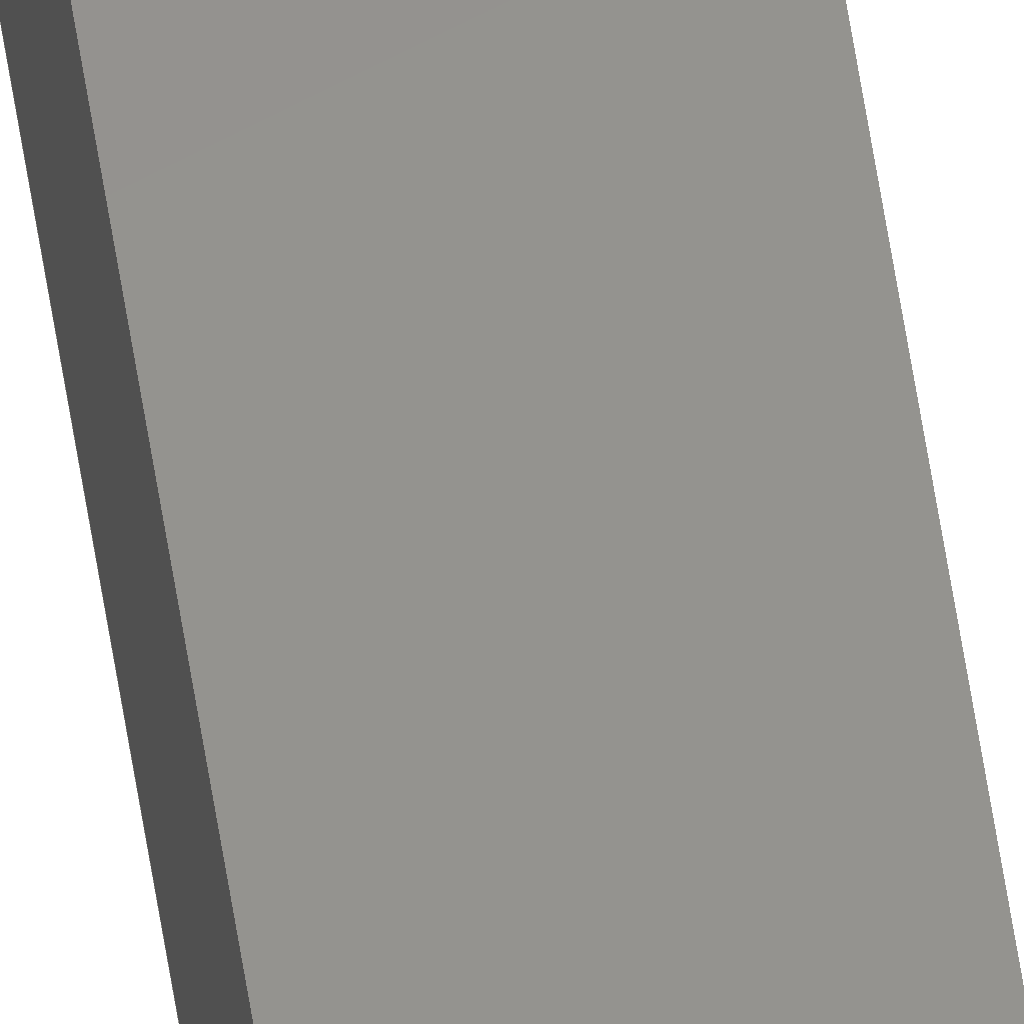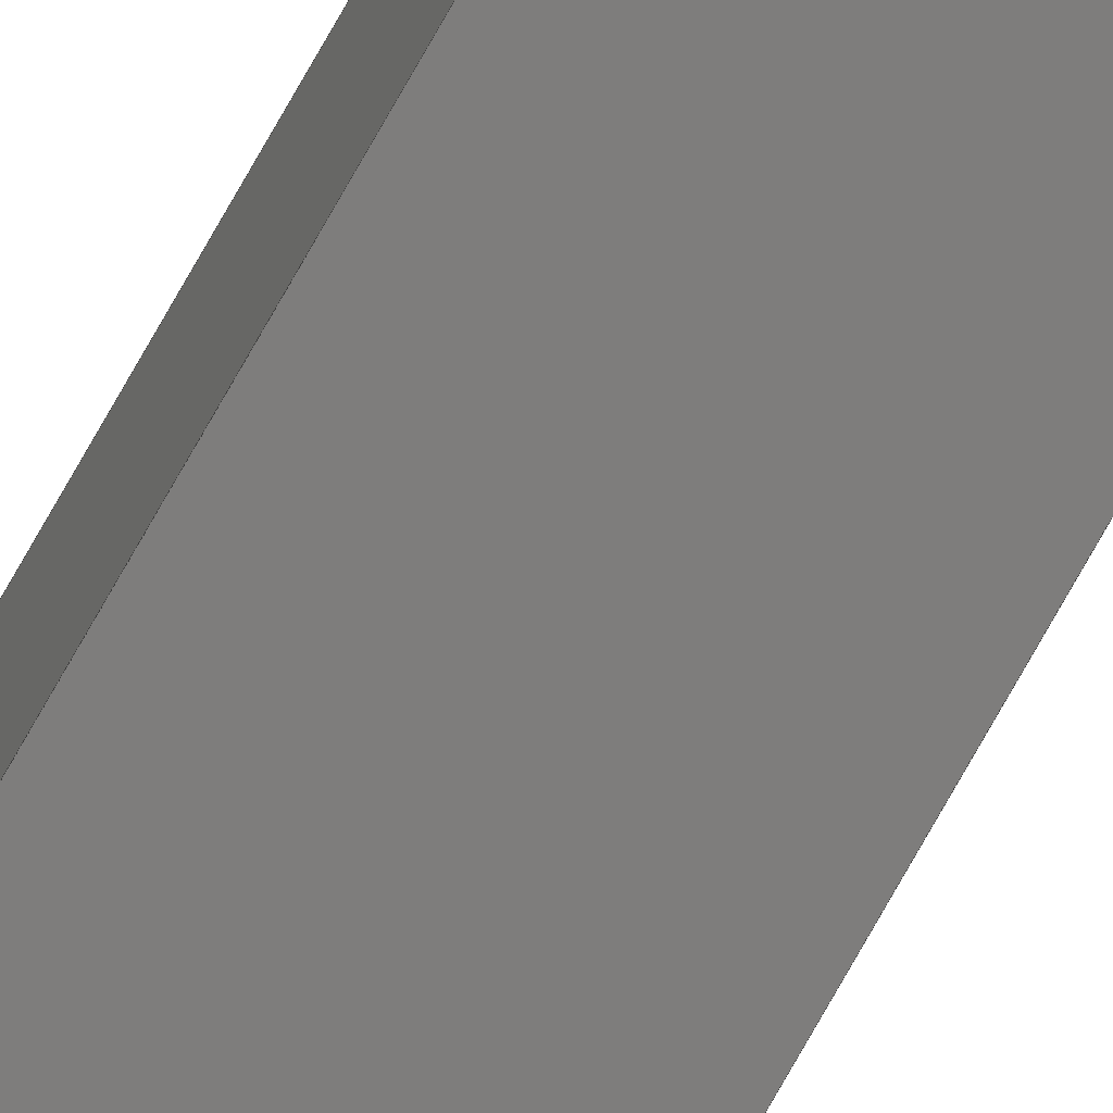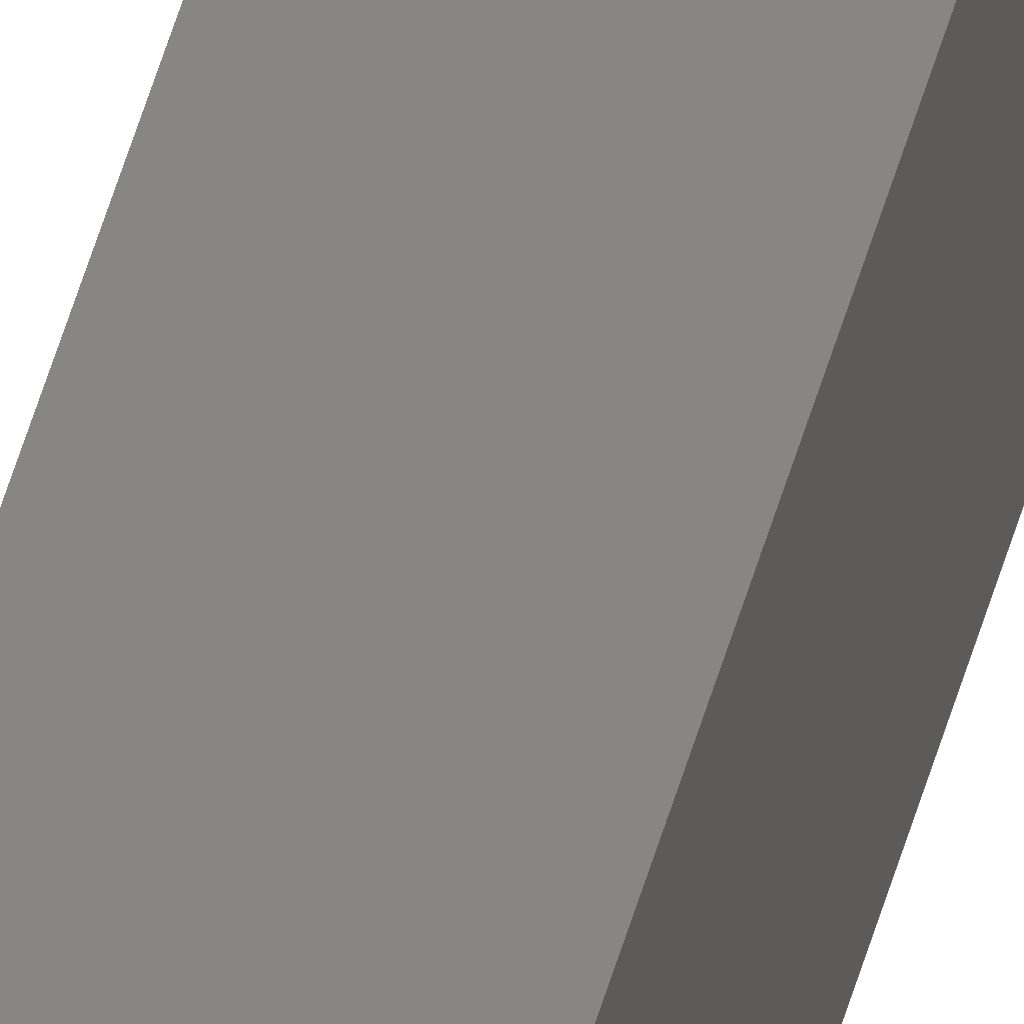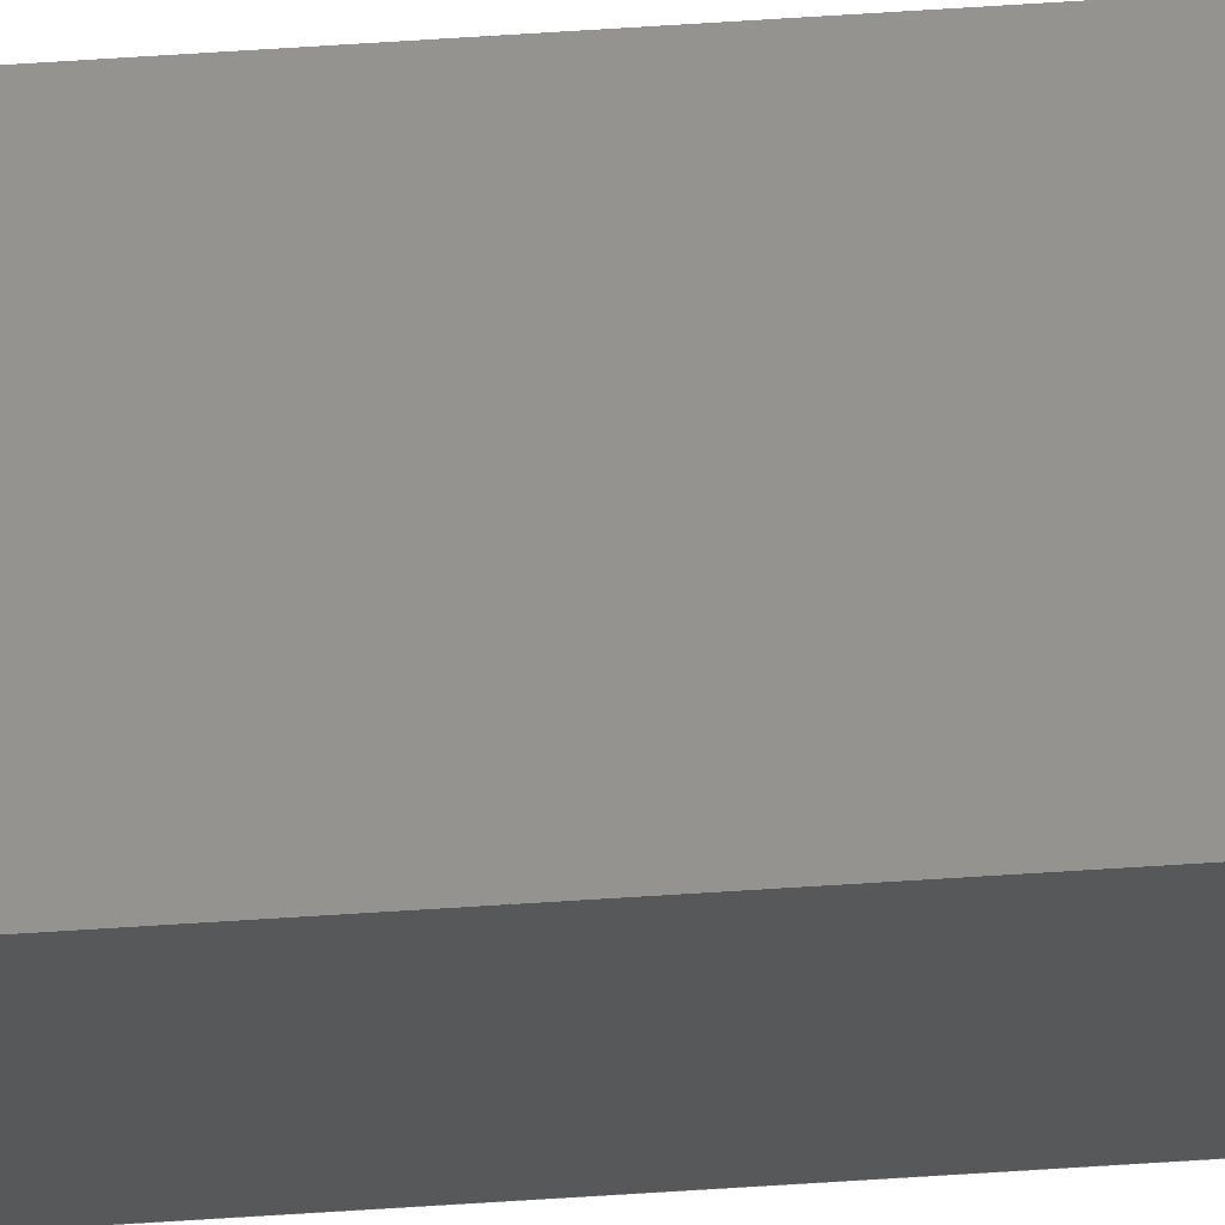
<metadata>
{"format":"step","ext":"stp","renderer":"f3d","projection":"perspective","resolution":1024,"background":"white","views":[{"elev":56.4,"azim":-8.5,"up":"+Z"},{"elev":-77.2,"azim":150.4,"up":"+Z"},{"elev":23.9,"azim":8.2,"up":"+Z"},{"elev":71.0,"azim":-93.6,"up":"+Z"}]}
</metadata>
<code>
ISO-10303-21;
DATA;
#1=PRODUCT('Symmetry of W1_Lower_Spar_1_8x8mm','','',(#2)) ;
#2=PRODUCT_CONTEXT(' ',#3,'mechanical') ;
#3=APPLICATION_CONTEXT('managed model based 3d engineering') ;
#4=PRODUCT_DEFINITION('',' ',#176,#5) ;
#5=PRODUCT_DEFINITION_CONTEXT('part definition',#3,' ') ;
#6=PRODUCT_DEFINITION_SHAPE(' ',' ',#4) ;
#7=MECHANICAL_DESIGN_GEOMETRIC_PRESENTATION_REPRESENTATION(' ',(#39),#181) ;
#8=PRODUCT_CATEGORY('part','specification') ;
#9=SHAPE_REPRESENTATION(' ',(#83),#181) ;
#10=CARTESIAN_POINT(' ',(0,0,0)) ;
#11=CARTESIAN_POINT('Axis2P3D Location',(163.1,-1.058,34.36)) ;
#12=CARTESIAN_POINT('Line Origine',(-4.061e-14,1.28,4)) ;
#13=CARTESIAN_POINT('Vertex',(0,0.9303,8)) ;
#14=CARTESIAN_POINT('Vertex',(0,1.63,0)) ;
#15=CARTESIAN_POINT('Line Origine',(4,1.638,-1.243e-14)) ;
#16=CARTESIAN_POINT('Vertex',(8,1.646,0)) ;
#17=CARTESIAN_POINT('Line Origine',(8,1.296,4)) ;
#18=CARTESIAN_POINT('Vertex',(8,0.9459,8)) ;
#19=CARTESIAN_POINT('Line Origine',(4,0.9381,8)) ;
#20=CARTESIAN_POINT('Axis2P3D Location',(0,1394,0)) ;
#21=CARTESIAN_POINT('Line Origine',(0,1394,4)) ;
#22=CARTESIAN_POINT('Vertex',(0,1394,8)) ;
#23=CARTESIAN_POINT('Vertex',(0,1394,0)) ;
#24=CARTESIAN_POINT('Line Origine',(4,1394,8)) ;
#25=CARTESIAN_POINT('Vertex',(8,1394,8)) ;
#26=CARTESIAN_POINT('Line Origine',(8,1394,4)) ;
#27=CARTESIAN_POINT('Vertex',(8,1394,0)) ;
#28=CARTESIAN_POINT('Line Origine',(4,1394,0)) ;
#29=CARTESIAN_POINT('Axis2P3D Location',(0,0,0)) ;
#30=CARTESIAN_POINT('Line Origine',(0,697.8,0)) ;
#31=CARTESIAN_POINT('Line Origine',(8,697.8,0)) ;
#32=CARTESIAN_POINT('Axis2P3D Location',(8,0,0)) ;
#33=CARTESIAN_POINT('Line Origine',(8,697.5,8)) ;
#34=CARTESIAN_POINT('Axis2P3D Location',(8,0,8)) ;
#35=CARTESIAN_POINT('Line Origine',(0,697.5,8)) ;
#36=CARTESIAN_POINT('Axis2P3D Location',(0,0,8)) ;
#37=PRODUCT_RELATED_PRODUCT_CATEGORY('part',$,(#1)) ;
#38=UNCERTAINTY_MEASURE_WITH_UNIT(LENGTH_MEASURE(0.005),#178,'distance_accuracy_value','CONFUSED CURVE UNCERTAINTY') ;
#39=STYLED_ITEM(' ',(#40),#151) ;
#40=PRESENTATION_STYLE_ASSIGNMENT((#41)) ;
#41=SURFACE_STYLE_USAGE(.BOTH.,#42) ;
#42=SURFACE_SIDE_STYLE(' ',(#43)) ;
#43=SURFACE_STYLE_FILL_AREA(#44) ;
#44=FILL_AREA_STYLE(' ',(#45)) ;
#45=FILL_AREA_STYLE_COLOUR(' ',#168) ;
#46=VECTOR('Line Direction',#60,1) ;
#47=VECTOR('Line Direction',#61,1) ;
#48=VECTOR('Line Direction',#62,1) ;
#49=VECTOR('Line Direction',#63,1) ;
#50=VECTOR('Line Direction',#66,1) ;
#51=VECTOR('Line Direction',#67,1) ;
#52=VECTOR('Line Direction',#68,1) ;
#53=VECTOR('Line Direction',#69,1) ;
#54=VECTOR('Line Direction',#72,1) ;
#55=VECTOR('Line Direction',#73,1) ;
#56=VECTOR('Line Direction',#76,1) ;
#57=VECTOR('Line Direction',#79,1) ;
#58=DIRECTION('Axis2P3D Direction',(0.001936,-0.9962,-0.08713)) ;
#59=DIRECTION('Axis2P3D XDirection',(0.9998,0.0001847,0.02011)) ;
#60=DIRECTION('Vector Direction',(-9.747e-16,0.08713,-0.9962)) ;
#61=DIRECTION('Vector Direction',(1,0.001944,-1.332e-15)) ;
#62=DIRECTION('Vector Direction',(-6.083e-15,-0.08713,0.9962)) ;
#63=DIRECTION('Vector Direction',(-1,-0.001944,1.776e-15)) ;
#64=DIRECTION('Axis2P3D Direction',(0,-1,0)) ;
#65=DIRECTION('Axis2P3D XDirection',(1,0,0)) ;
#66=DIRECTION('Vector Direction',(0,0,-1)) ;
#67=DIRECTION('Vector Direction',(-1,0,0)) ;
#68=DIRECTION('Vector Direction',(0,0,1)) ;
#69=DIRECTION('Vector Direction',(1,0,0)) ;
#70=DIRECTION('Axis2P3D Direction',(0,0,1)) ;
#71=DIRECTION('Axis2P3D XDirection',(1,0,0)) ;
#72=DIRECTION('Vector Direction',(0,1,0)) ;
#73=DIRECTION('Vector Direction',(0,1,0)) ;
#74=DIRECTION('Axis2P3D Direction',(-1,0,0)) ;
#75=DIRECTION('Axis2P3D XDirection',(0,0,1)) ;
#76=DIRECTION('Vector Direction',(0,1,0)) ;
#77=DIRECTION('Axis2P3D Direction',(0,0,-1)) ;
#78=DIRECTION('Axis2P3D XDirection',(-1,0,0)) ;
#79=DIRECTION('Vector Direction',(0,1,0)) ;
#80=DIRECTION('Axis2P3D Direction',(1,-0,0)) ;
#81=DIRECTION('Axis2P3D XDirection',(0,0,-1)) ;
#82=SHAPE_REPRESENTATION_RELATIONSHIP(' ',' ',#9,#160) ;
#83=AXIS2_PLACEMENT_3D(' ',#10,$,$) ;
#84=AXIS2_PLACEMENT_3D('Plane Axis2P3D',#11,#58,#59) ;
#85=AXIS2_PLACEMENT_3D('Plane Axis2P3D',#20,#64,#65) ;
#86=AXIS2_PLACEMENT_3D('Plane Axis2P3D',#29,#70,#71) ;
#87=AXIS2_PLACEMENT_3D('Plane Axis2P3D',#32,#74,#75) ;
#88=AXIS2_PLACEMENT_3D('Plane Axis2P3D',#34,#77,#78) ;
#89=AXIS2_PLACEMENT_3D('Plane Axis2P3D',#36,#80,#81) ;
#90=LINE('Line',#12,#46) ;
#91=LINE('Line',#15,#47) ;
#92=LINE('Line',#17,#48) ;
#93=LINE('Line',#19,#49) ;
#94=LINE('Line',#21,#50) ;
#95=LINE('Line',#24,#51) ;
#96=LINE('Line',#26,#52) ;
#97=LINE('Line',#28,#53) ;
#98=LINE('Line',#30,#54) ;
#99=LINE('Line',#31,#55) ;
#100=LINE('Line',#33,#56) ;
#101=LINE('Line',#35,#57) ;
#102=PLANE('',#84) ;
#103=PLANE('',#85) ;
#104=PLANE('',#86) ;
#105=PLANE('',#87) ;
#106=PLANE('',#88) ;
#107=PLANE('',#89) ;
#108=EDGE_CURVE('',#152,#153,#90,.T.) ;
#109=EDGE_CURVE('',#153,#154,#91,.T.) ;
#110=EDGE_CURVE('',#154,#155,#92,.T.) ;
#111=EDGE_CURVE('',#155,#152,#93,.T.) ;
#112=EDGE_CURVE('',#156,#157,#94,.T.) ;
#113=EDGE_CURVE('',#158,#156,#95,.T.) ;
#114=EDGE_CURVE('',#159,#158,#96,.T.) ;
#115=EDGE_CURVE('',#157,#159,#97,.T.) ;
#116=EDGE_CURVE('',#153,#157,#98,.T.) ;
#117=EDGE_CURVE('',#154,#159,#99,.T.) ;
#118=EDGE_CURVE('',#155,#158,#100,.T.) ;
#119=EDGE_CURVE('',#152,#156,#101,.T.) ;
#120=CLOSED_SHELL('Closed Shell',(#161,#162,#163,#164,#165,#166)) ;
#121=ORIENTED_EDGE('',*,*,#108,.T.) ;
#122=ORIENTED_EDGE('',*,*,#109,.T.) ;
#123=ORIENTED_EDGE('',*,*,#110,.T.) ;
#124=ORIENTED_EDGE('',*,*,#111,.T.) ;
#125=ORIENTED_EDGE('',*,*,#112,.F.) ;
#126=ORIENTED_EDGE('',*,*,#113,.F.) ;
#127=ORIENTED_EDGE('',*,*,#114,.F.) ;
#128=ORIENTED_EDGE('',*,*,#115,.F.) ;
#129=ORIENTED_EDGE('',*,*,#109,.F.) ;
#130=ORIENTED_EDGE('',*,*,#116,.T.) ;
#131=ORIENTED_EDGE('',*,*,#115,.T.) ;
#132=ORIENTED_EDGE('',*,*,#117,.F.) ;
#133=ORIENTED_EDGE('',*,*,#110,.F.) ;
#134=ORIENTED_EDGE('',*,*,#117,.T.) ;
#135=ORIENTED_EDGE('',*,*,#114,.T.) ;
#136=ORIENTED_EDGE('',*,*,#118,.F.) ;
#137=ORIENTED_EDGE('',*,*,#111,.F.) ;
#138=ORIENTED_EDGE('',*,*,#118,.T.) ;
#139=ORIENTED_EDGE('',*,*,#113,.T.) ;
#140=ORIENTED_EDGE('',*,*,#119,.F.) ;
#141=ORIENTED_EDGE('',*,*,#108,.F.) ;
#142=ORIENTED_EDGE('',*,*,#119,.T.) ;
#143=ORIENTED_EDGE('',*,*,#112,.T.) ;
#144=ORIENTED_EDGE('',*,*,#116,.F.) ;
#145=EDGE_LOOP('',(#121,#122,#123,#124)) ;
#146=EDGE_LOOP('',(#125,#126,#127,#128)) ;
#147=EDGE_LOOP('',(#129,#130,#131,#132)) ;
#148=EDGE_LOOP('',(#133,#134,#135,#136)) ;
#149=EDGE_LOOP('',(#137,#138,#139,#140)) ;
#150=EDGE_LOOP('',(#141,#142,#143,#144)) ;
#151=MANIFOLD_SOLID_BREP('PartBody',#120) ;
#152=VERTEX_POINT('',#13) ;
#153=VERTEX_POINT('',#14) ;
#154=VERTEX_POINT('',#16) ;
#155=VERTEX_POINT('',#18) ;
#156=VERTEX_POINT('',#22) ;
#157=VERTEX_POINT('',#23) ;
#158=VERTEX_POINT('',#25) ;
#159=VERTEX_POINT('',#27) ;
#160=ADVANCED_BREP_SHAPE_REPRESENTATION('NONE',(#151),#181) ;
#161=ADVANCED_FACE('PartBody',(#169),#102,.T.) ;
#162=ADVANCED_FACE('PartBody',(#170),#103,.F.) ;
#163=ADVANCED_FACE('PartBody',(#171),#104,.F.) ;
#164=ADVANCED_FACE('PartBody',(#172),#105,.F.) ;
#165=ADVANCED_FACE('PartBody',(#173),#106,.F.) ;
#166=ADVANCED_FACE('PartBody',(#174),#107,.F.) ;
#167=APPLICATION_PROTOCOL_DEFINITION('international standard','ap242_managed_model_based_3d_engineering',2014,#3) ;
#168=COLOUR_RGB('Colour',0.8235,0.8235,1) ;
#169=FACE_OUTER_BOUND('',#145,.T.) ;
#170=FACE_OUTER_BOUND('',#146,.T.) ;
#171=FACE_OUTER_BOUND('',#147,.T.) ;
#172=FACE_OUTER_BOUND('',#148,.T.) ;
#173=FACE_OUTER_BOUND('',#149,.T.) ;
#174=FACE_OUTER_BOUND('',#150,.T.) ;
#175=PRODUCT_CATEGORY_RELATIONSHIP(' ',' ',#8,#37) ;
#176=PRODUCT_DEFINITION_FORMATION_WITH_SPECIFIED_SOURCE('',' ',#1,.NOT_KNOWN.) ;
#177=SHAPE_DEFINITION_REPRESENTATION(#6,#9) ;
#178=(LENGTH_UNIT()NAMED_UNIT(*)SI_UNIT(.MILLI.,.METRE.)) ;
#179=(NAMED_UNIT(*)PLANE_ANGLE_UNIT()SI_UNIT($,.RADIAN.)) ;
#180=(NAMED_UNIT(*)SI_UNIT($,.STERADIAN.)SOLID_ANGLE_UNIT()) ;
#181=(GEOMETRIC_REPRESENTATION_CONTEXT(3)GLOBAL_UNCERTAINTY_ASSIGNED_CONTEXT((#38))GLOBAL_UNIT_ASSIGNED_CONTEXT((#178,#179,#180))REPRESENTATION_CONTEXT(' ',' ')) ;
ENDSEC;
END-ISO-10303-21;

</code>
